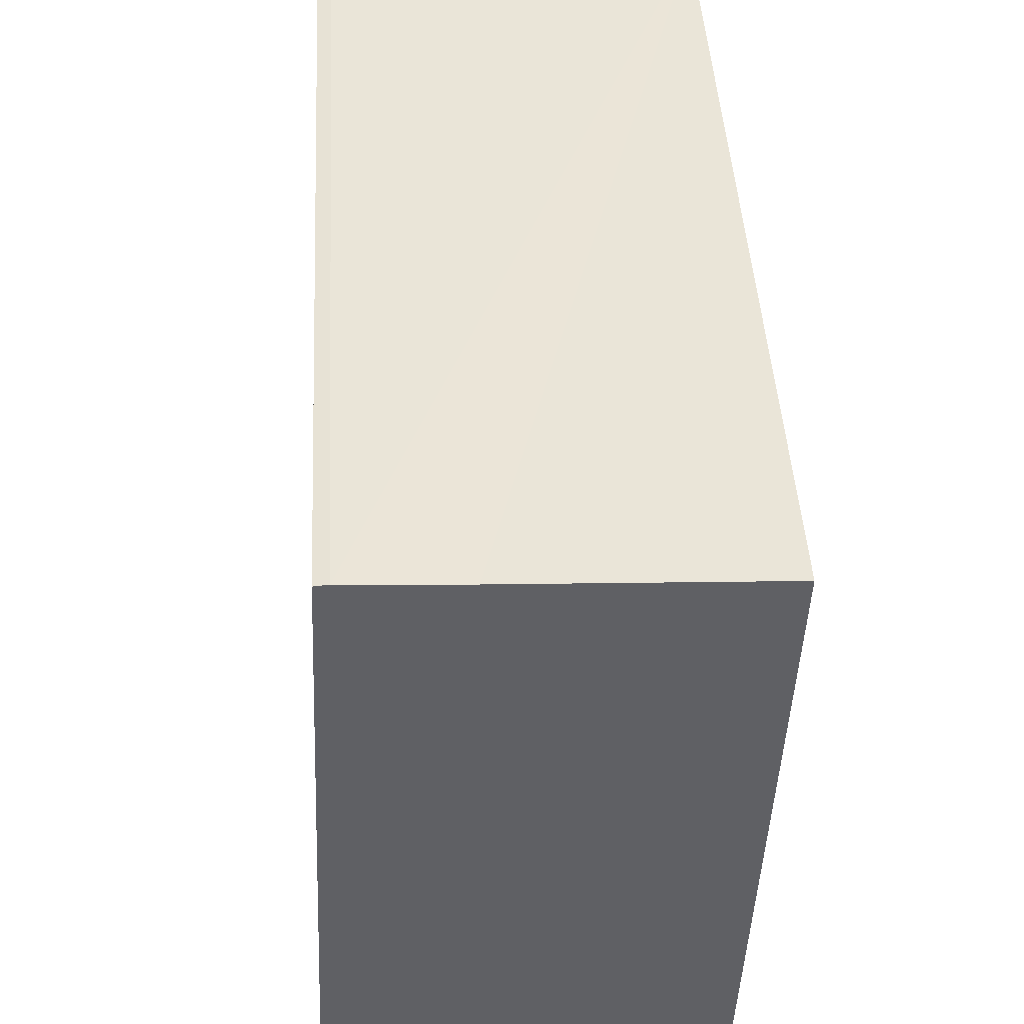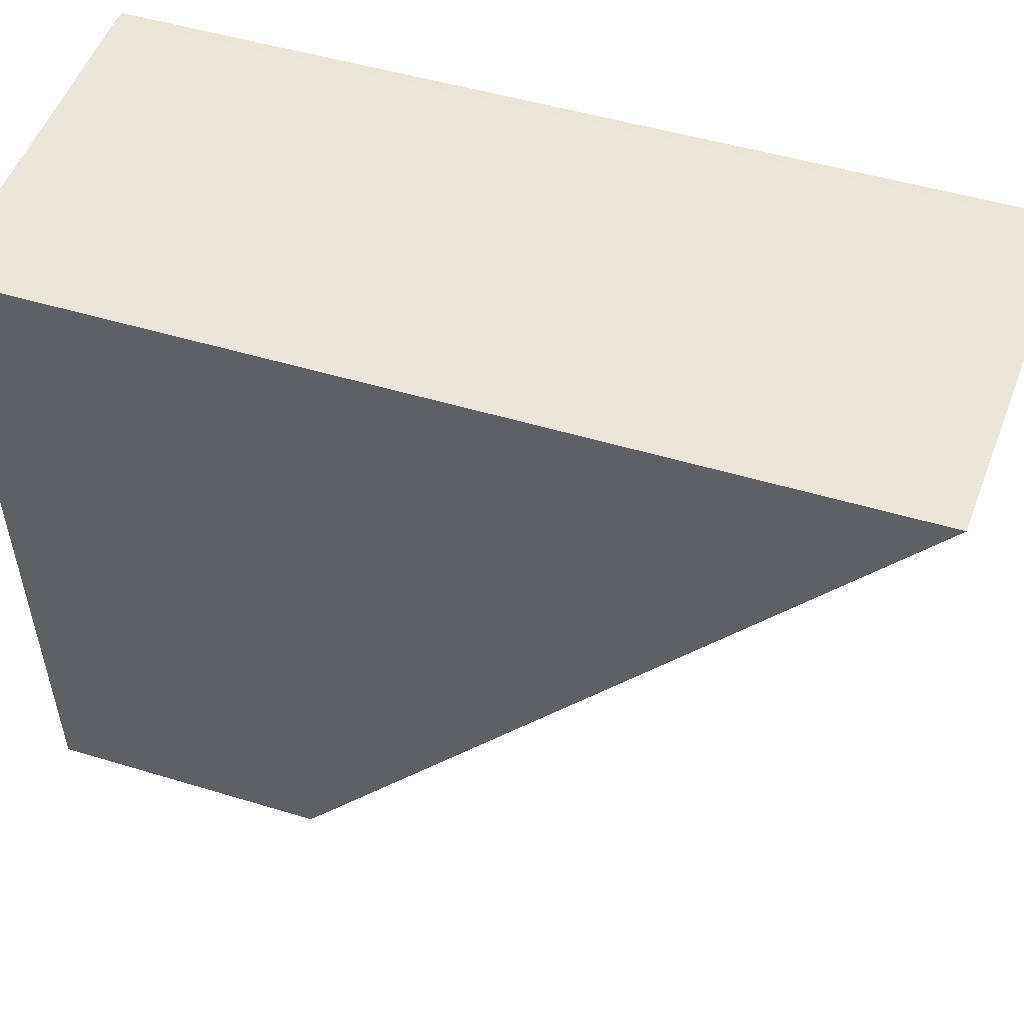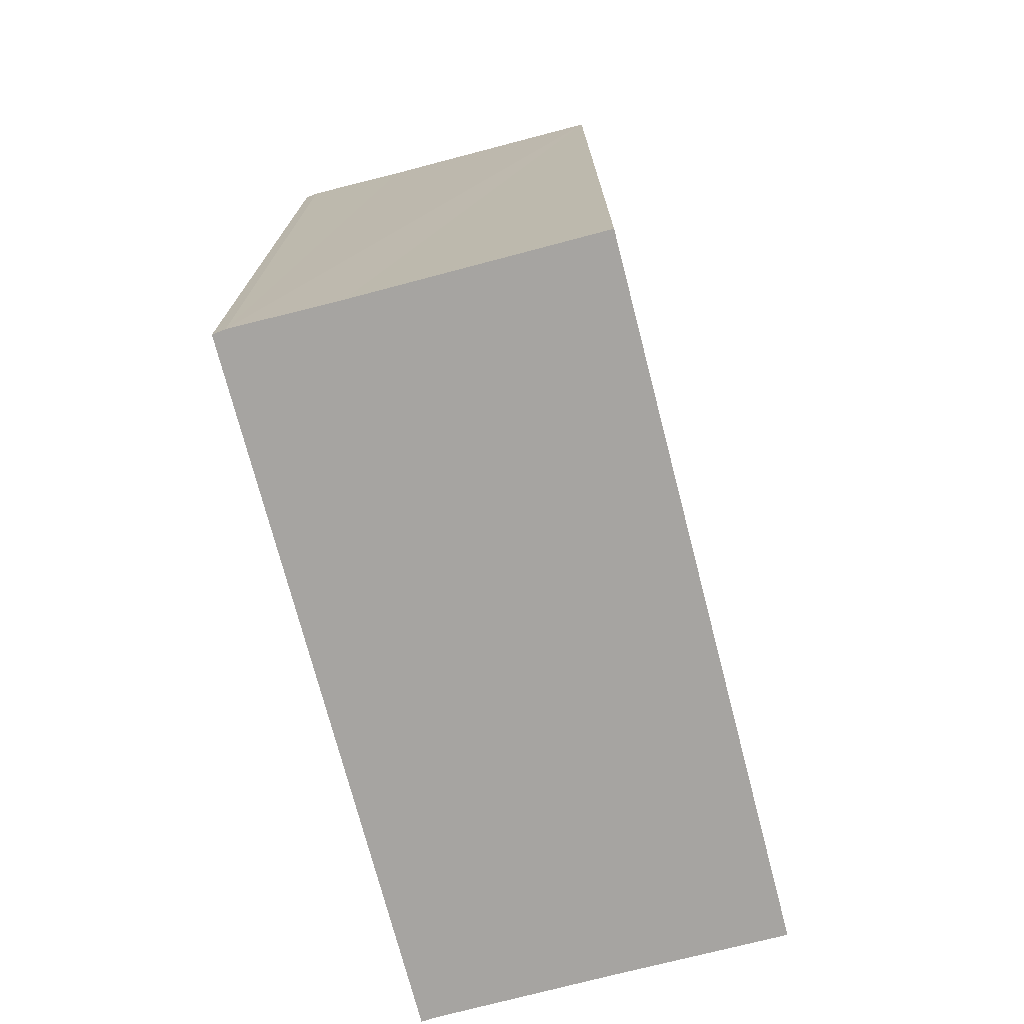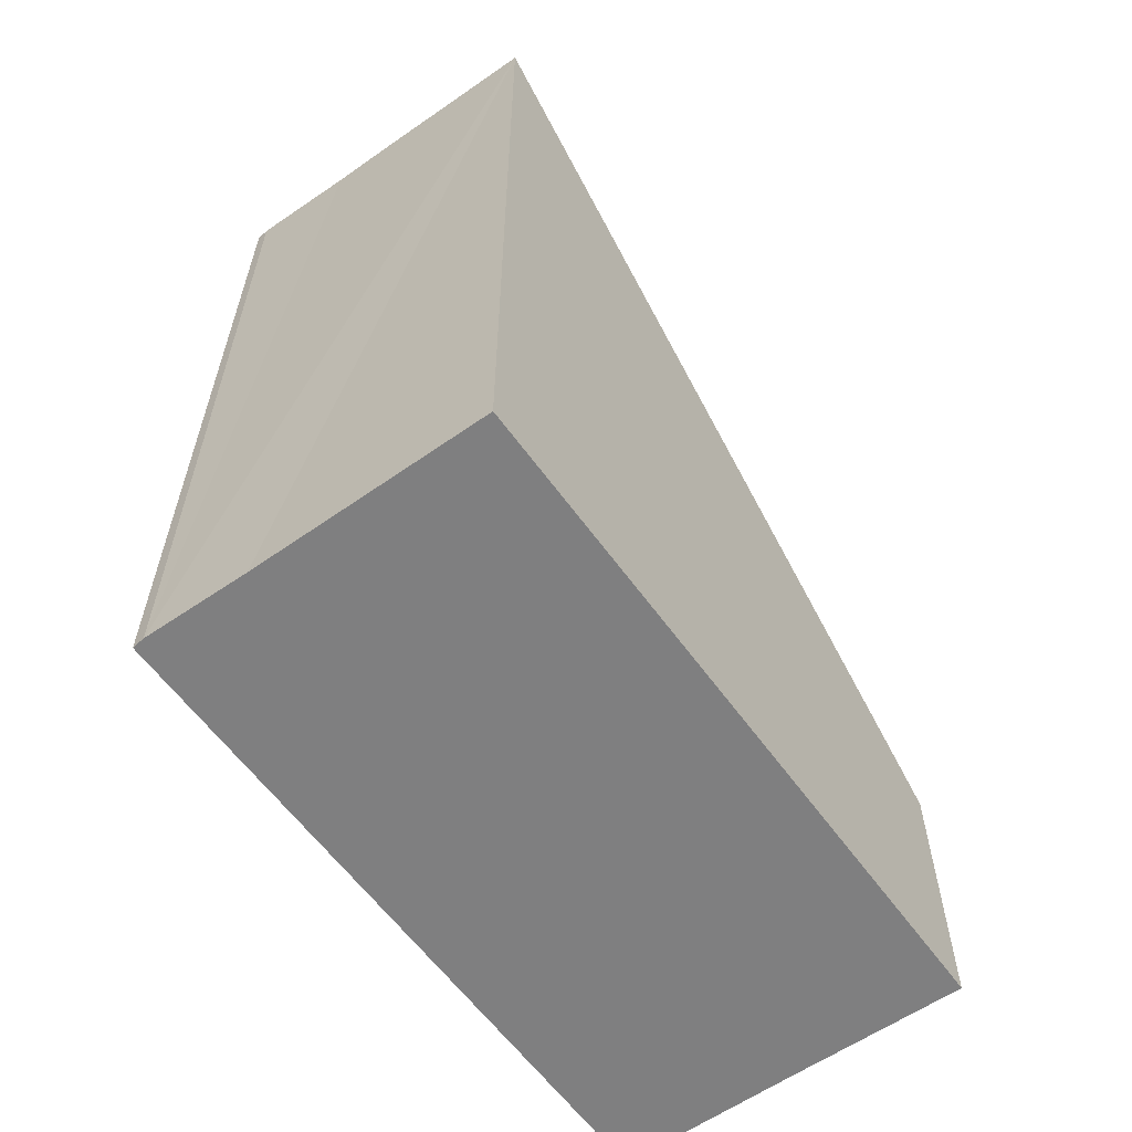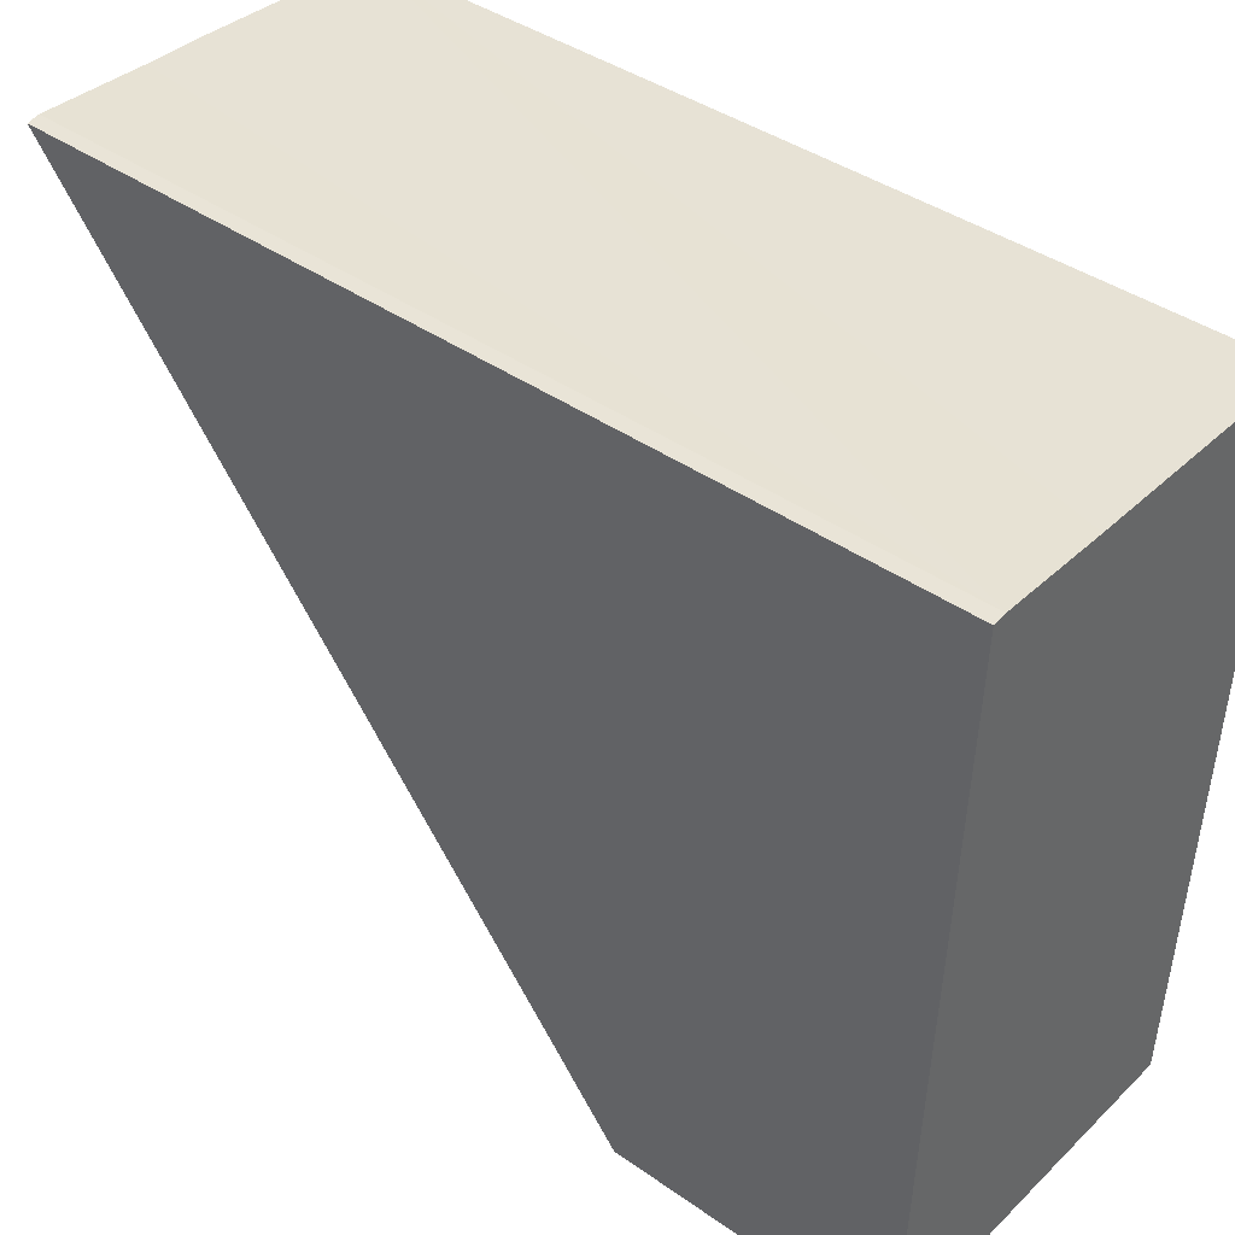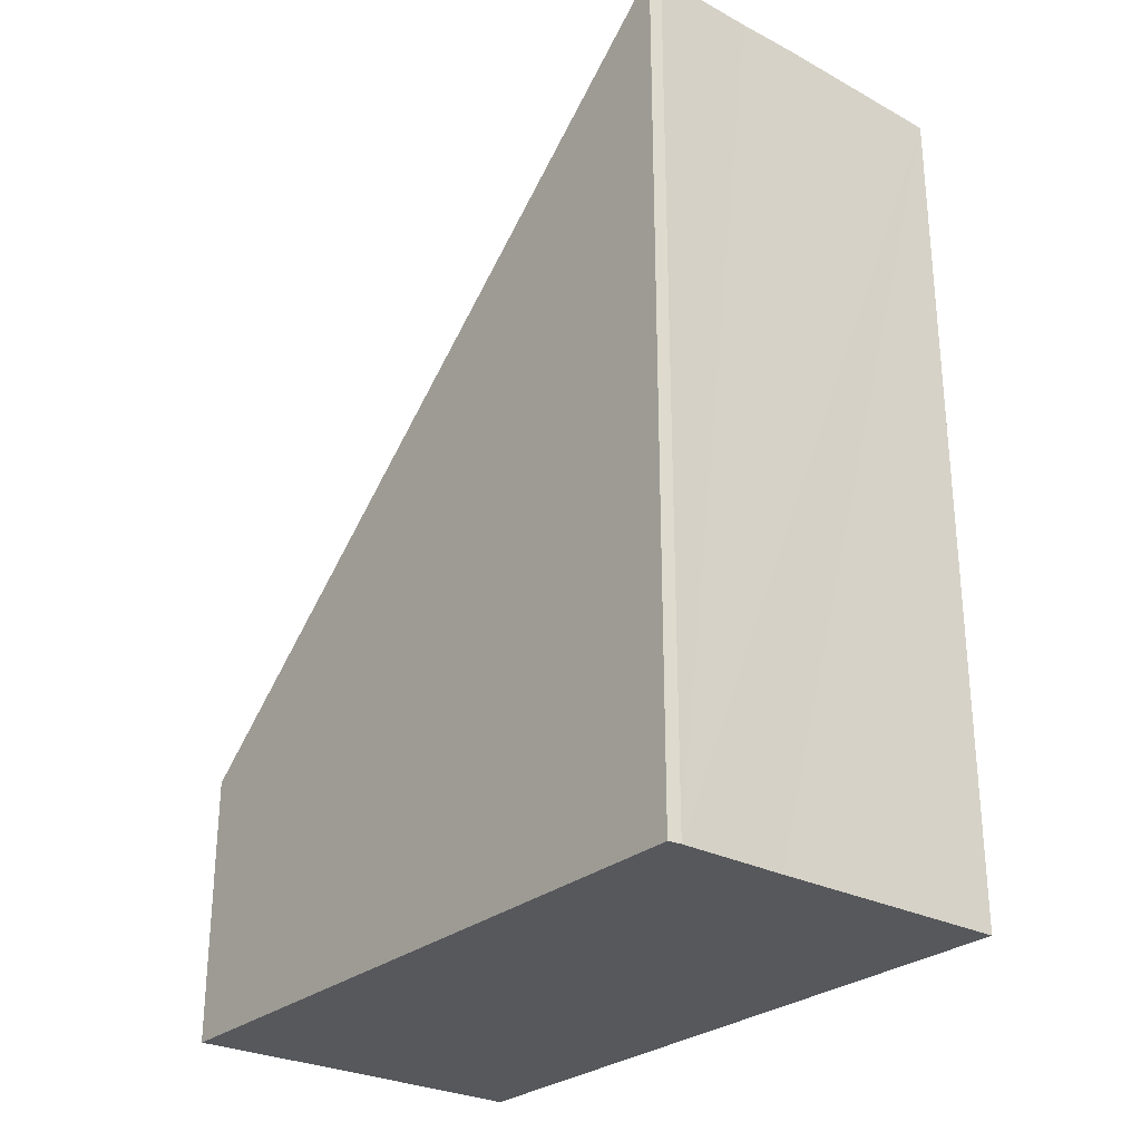
<metadata>
{"format":"obj","ext":"obj","renderer":"f3d","projection":"perspective","resolution":1024,"background":"white","views":[{"elev":44.0,"azim":-3.0,"up":"+Z"},{"elev":48.2,"azim":108.9,"up":"+Z"},{"elev":-73.5,"azim":17.0,"up":"+Y"},{"elev":-59.8,"azim":38.0,"up":"+Y"},{"elev":41.5,"azim":-49.8,"up":"+Z"},{"elev":-27.7,"azim":-36.0,"up":"+Y"}]}
</metadata>
<code>
v  1.768 7.265 5.763
v  3.275 7.216 5.706
v  3.035 2.516 0.156
v  0.253 7.261 5.819
v  0.138 2.288 0.003
v  0 2.281 1.397e-16
v  1.523 2.294 -0.045
v  1.58 2.294 -0.047
v  3.023 2.288 -0.11
v  1.254 7.264 5.783
v  0.361 7.273 5.829
v  3.023 6.736e-18 -0.11
v  1.58 2.878e-18 -0.047
v  0.138 -1.837e-19 0.003
v  1.523 2.755e-18 -0.045
v  0 0 0
v  0.253 -3.563e-16 5.819
v  0.361 -3.569e-16 5.829
v  1.254 -3.541e-16 5.783
v  3.275 -3.494e-16 5.706
v  1.768 -3.529e-16 5.763
v  3.035 -9.552e-18 0.156
g defaultobject
f 1 2 3
f 4 5 6
f 5 4 7
f 7 4 8
f 8 4 9
f 9 4 3
f 3 4 1
f 1 4 10
f 10 4 11
f 12 8 9
f 8 12 7
f 7 12 5
f 5 12 13
f 5 13 14
f 14 13 15
f 14 6 5
f 6 14 16
f 6 17 4
f 17 6 16
f 4 18 11
f 18 4 17
f 18 10 11
f 10 18 1
f 1 18 2
f 2 18 19
f 2 19 20
f 20 19 21
f 20 3 2
f 3 20 22
f 3 22 9
f 9 22 12
f 14 17 16
f 17 14 15
f 17 15 18
f 18 15 19
f 19 15 13
f 19 13 21
f 21 13 12
f 21 12 20
f 20 12 22

</code>
